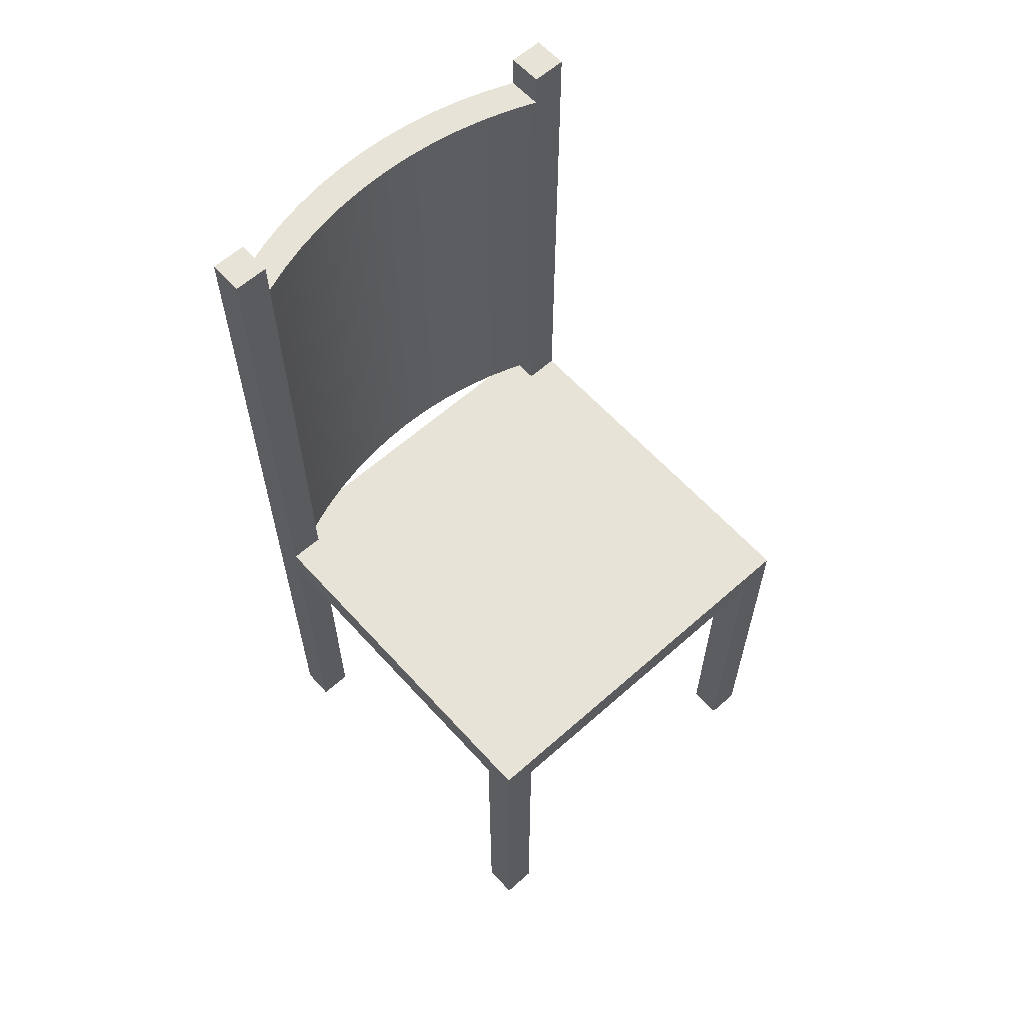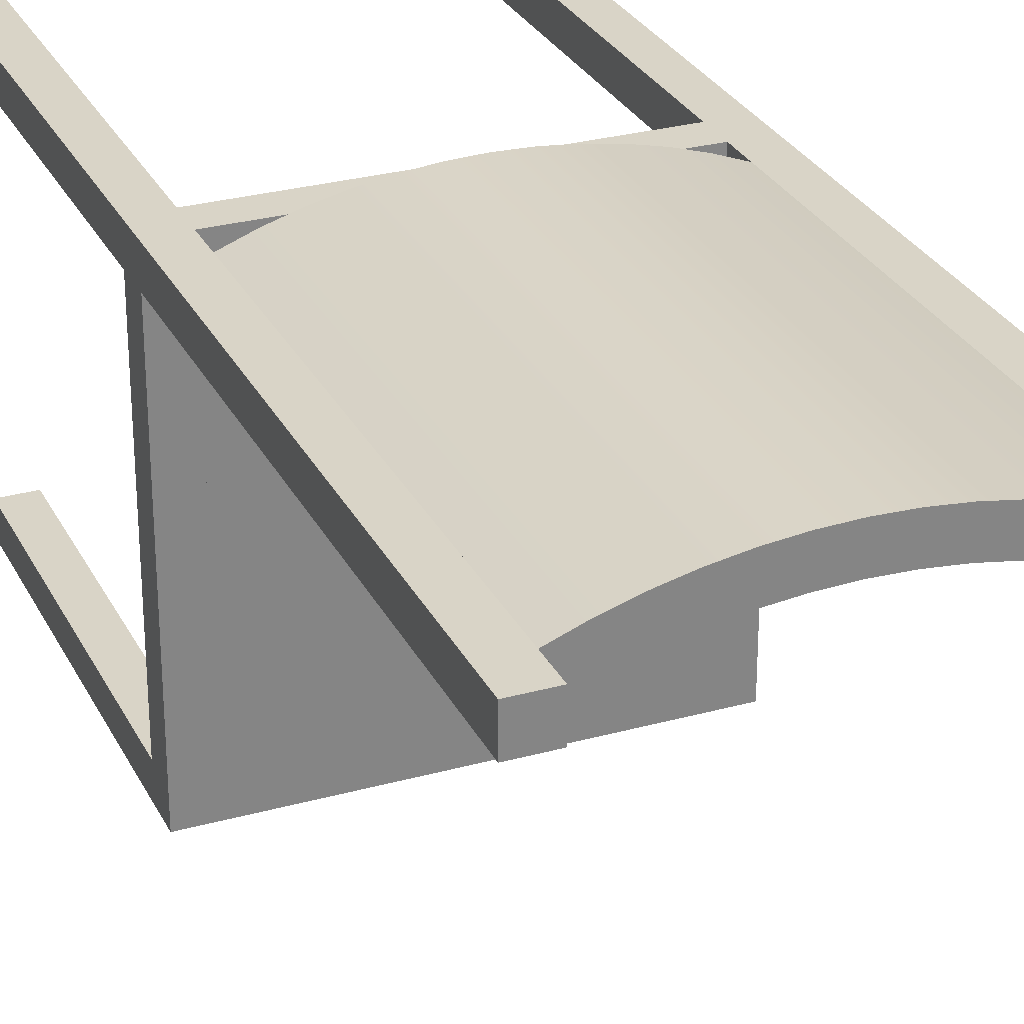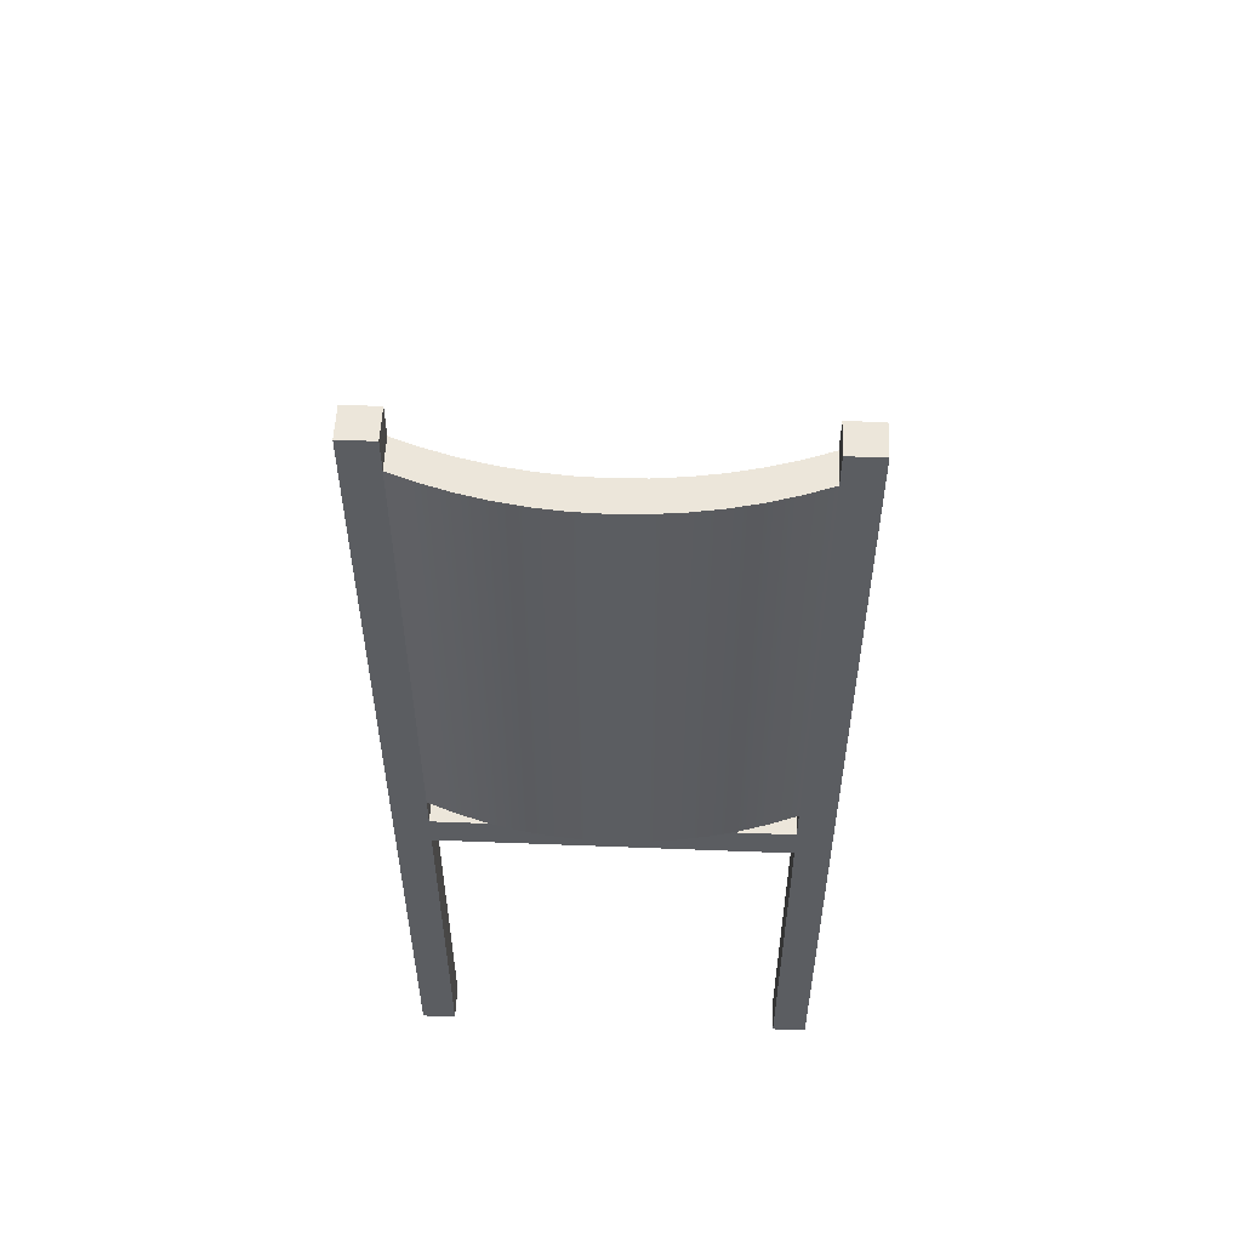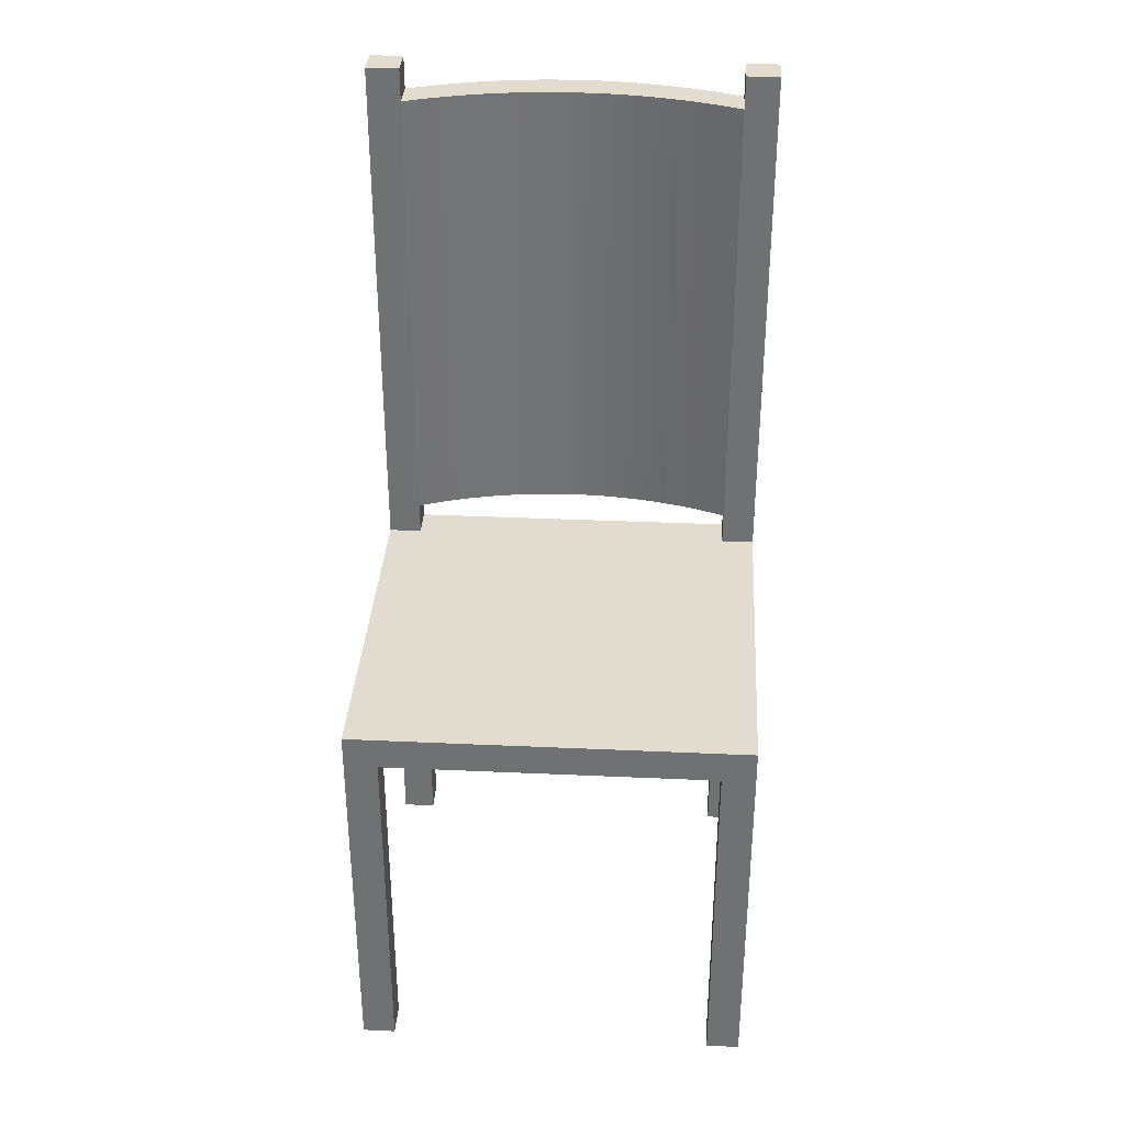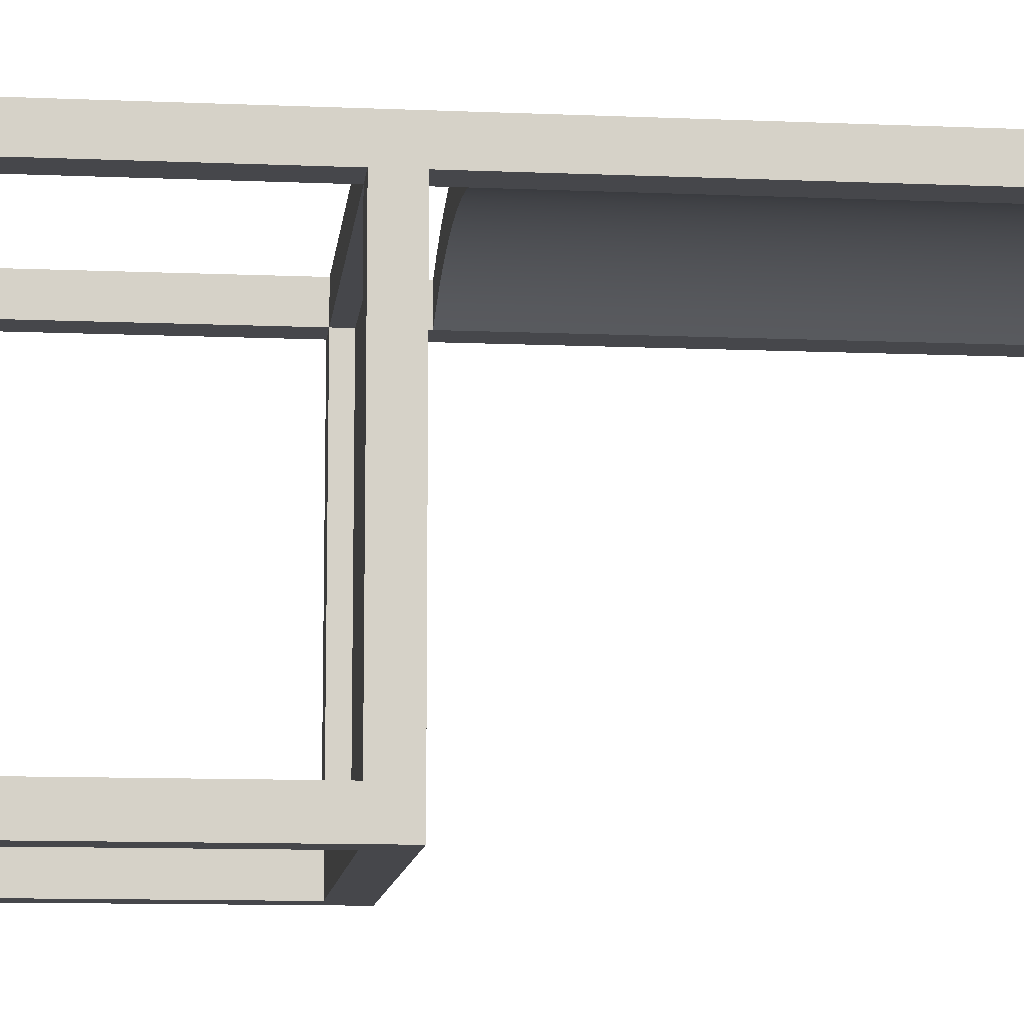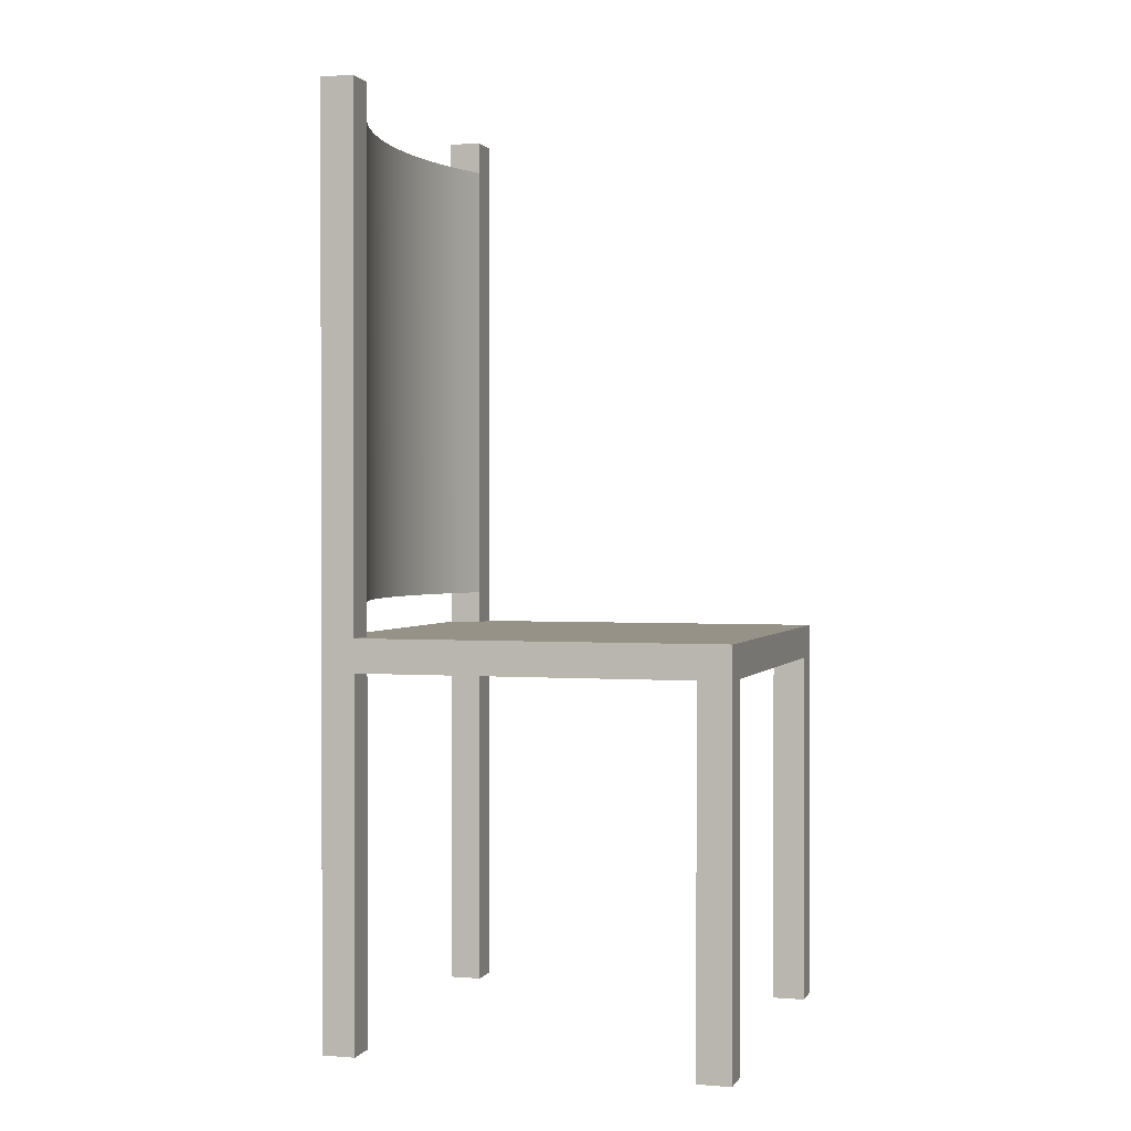
<metadata>
{"format":"obj","ext":"obj","renderer":"f3d","projection":"perspective","resolution":1024,"background":"white","views":[{"elev":61.7,"azim":138.0,"up":"+Y"},{"elev":28.7,"azim":157.5,"up":"+Z"},{"elev":54.3,"azim":2.4,"up":"+Y"},{"elev":34.3,"azim":-176.5,"up":"+Y"},{"elev":-10.8,"azim":83.9,"up":"+Z"},{"elev":1.0,"azim":106.6,"up":"+Y"}]}
</metadata>
<code>
v 0.151 -0.4586 -0.2506
v 0.1812 -0.4586 -0.2808
v 0.1812 -0.4586 -0.2506
v 0.151 -0.4586 -0.2808
v 0.1812 -0.1265 -0.2506
v 0.151 -0.1265 -0.2506
v 0.151 -0.1265 -0.2808
v 0.1812 -0.09627 -0.2808
v 0.151 -0.09627 -0.2808
v 0.1812 -0.09627 -0.2506
v 0.151 -0.1265 0.05136
v 0.1812 -0.1265 0.05136
v -0.151 -0.1265 -0.2506
v -0.151 -0.1265 -0.2808
v -0.151 -0.09627 -0.2808
v 0.151 -0.09627 -0.2506
v 0.1812 -0.09627 0.05136
v 0.1812 -0.4586 0.05136
v 0.151 -0.4586 0.05136
v 0.151 -0.1114 -0.2506
v 0.151 -0.1114 0.05136
v -0.151 -0.1114 -0.2506
v -0.151 -0.4586 -0.2808
v -0.151 -0.4586 -0.2506
v -0.151 -0.09627 -0.2506
v -0.1812 -0.09627 -0.2808
v -0.1812 -0.4586 -0.2808
v 0.151 -0.09627 0.05136
v 0.1812 0.3868 0.08155
v 0.1812 0.3868 0.05136
v 0.1812 -0.4586 0.08155
v 0.151 -0.4586 0.08155
v 0.151 -0.1265 0.08155
v -0.151 -0.1114 0.05136
v -0.151 -0.1265 0.05136
v -0.1812 -0.4586 -0.2506
v -0.1812 -0.1265 -0.2506
v -0.1812 -0.09627 -0.2506
v 0.151 -0.06608 0.05136
v 0.151 0.3566 0.05136
v 0.151 0.3868 0.05136
v 0.151 0.3868 0.08155
v 0.151 -0.09627 0.08155
v 0.151 -0.06608 0.08155
v 0.151 0.3566 0.08155
v -0.151 -0.1265 0.08155
v -0.1812 -0.1265 0.05136
v -0.151 -0.09627 0.05136
v -0.1812 -0.09627 0.05136
v -0.151 -0.09627 0.08155
v -0.151 -0.4586 0.05136
v -0.151 -0.4586 0.08155
v -0.1812 -0.4586 0.05136
v -0.1812 0.3868 0.05136
v -0.151 -0.06608 0.05136
v -0.151 0.3566 0.05136
v -0.151 0.3868 0.05136
v -0.1812 -0.4586 0.08155
v -0.1812 0.3868 0.08155
v -0.151 -0.06608 0.08155
v -0.151 0.3566 0.08155
v -0.151 0.3868 0.08155
v 0.1268 0.3566 0.0605
v 0.1268 0.3566 0.09069
v 0.1021 0.3566 0.06803
v 0.1021 0.3566 0.09823
v 0.07698 0.3566 0.07393
v 0.07698 0.3566 0.1041
v 0.0515 0.3566 0.07816
v 0.0515 0.3566 0.1083
v 0.02581 0.3566 0.0807
v 0.02581 0.3566 0.1109
v -0 0.3566 0.08155
v -0 0.3566 0.1117
v -0.02581 0.3566 0.0807
v -0.02581 0.3566 0.1109
v -0.0515 0.3566 0.07816
v -0.0515 0.3566 0.1083
v -0.07698 0.3566 0.07393
v -0.07698 0.3566 0.1041
v -0.1021 0.3566 0.06803
v -0.1021 0.3566 0.09823
v -0.1268 0.3566 0.0605
v -0.1268 0.3566 0.09069
v -0.1268 -0.06608 0.09069
v -0.1021 -0.06608 0.09823
v -0.07698 -0.06608 0.1041
v -0.0515 -0.06608 0.1083
v -0.02581 -0.06608 0.1109
v -0 -0.06608 0.1117
v 0.02581 -0.06608 0.1109
v 0.0515 -0.06608 0.1083
v 0.07698 -0.06608 0.1041
v 0.1021 -0.06608 0.09823
v 0.1268 -0.06608 0.09069
v 0.1268 -0.06608 0.0605
v 0.1021 -0.06608 0.06803
v 0.07698 -0.06608 0.07393
v 0.0515 -0.06608 0.07816
v 0.02581 -0.06608 0.0807
v -0 -0.06608 0.08155
v -0.02581 -0.06608 0.0807
v -0.0515 -0.06608 0.07816
v -0.07698 -0.06608 0.07393
v -0.1021 -0.06608 0.06803
v -0.1268 -0.06608 0.0605
g SketchUp_ID2
f 1 2 3
f 2 1 4
f 5 1 3
f 1 5 6
f 1 7 4
f 7 1 6
f 7 2 4
f 2 7 8
f 8 7 9
f 10 2 8
f 2 10 3
f 3 10 5
f 11 5 12
f 5 11 6
f 13 14 6
f 7 6 14
f 9 7 15
f 14 15 7
f 9 10 8
f 10 9 16
f 17 5 10
f 5 17 12
f 11 18 19
f 18 11 12
f 11 20 6
f 20 11 21
f 6 22 13
f 22 6 20
f 13 23 14
f 23 13 24
f 15 16 9
f 16 15 25
f 26 23 27
f 23 26 14
f 14 26 15
f 10 28 17
f 28 10 16
f 29 17 30
f 17 29 12
f 12 29 18
f 18 29 31
f 32 18 31
f 18 32 19
f 32 11 19
f 11 32 33
f 34 11 35
f 11 34 21
f 34 13 22
f 13 34 35
f 36 23 24
f 23 36 27
f 13 36 24
f 36 13 37
f 26 25 15
f 25 26 38
f 36 26 27
f 26 36 38
f 38 36 37
f 39 17 28
f 17 39 30
f 30 39 40
f 30 40 41
f 30 42 29
f 42 30 41
f 29 32 31
f 32 29 33
f 33 29 43
f 43 29 44
f 44 29 45
f 45 29 42
f 46 35 33
f 11 33 35
f 47 13 35
f 13 47 37
f 38 48 25
f 48 38 49
f 47 38 37
f 38 47 49
f 44 39 43
f 28 43 39
f 45 42 44
f 44 42 39
f 39 42 40
f 41 40 42
f 43 50 33
f 46 33 50
f 46 51 35
f 51 46 52
f 47 51 53
f 51 47 35
f 54 48 49
f 48 54 55
f 55 54 56
f 56 54 57
f 58 47 53
f 47 54 49
f 54 47 59
f 59 47 58
f 48 43 28
f 43 48 50
f 46 58 52
f 58 46 59
f 59 46 50
f 59 50 60
f 59 60 61
f 59 61 62
f 58 51 52
f 51 58 53
f 54 62 57
f 62 54 59
f 61 60 62
f 62 60 57
f 57 60 56
f 55 56 60
f 60 50 55
f 48 55 50
g SketchUp_ID15
f 10 6 5
f 6 10 20
f 20 10 16
f 6 9 7
f 9 6 16
f 16 6 20
f 21 16 20
f 16 21 28
f 20 25 22
f 25 20 16
f 21 12 11
f 12 21 17
f 17 21 28
f 33 21 11
f 21 33 28
f 28 33 43
f 48 21 34
f 21 48 28
f 25 14 15
f 14 25 13
f 13 25 22
f 13 38 37
f 38 13 22
f 38 22 25
f 48 22 25
f 22 48 34
f 50 34 48
f 34 50 35
f 35 50 46
f 47 34 35
f 34 47 49
f 34 49 48
g SketchUp_ID15
f 16 10 20
f 20 10 6
f 5 6 10
f 20 6 16
f 16 6 9
f 7 9 6
f 28 21 16
f 20 16 21
f 16 20 25
f 22 25 20
f 28 21 17
f 17 21 12
f 11 12 21
f 43 33 28
f 28 33 21
f 11 21 33
f 28 48 21
f 34 21 48
f 22 25 13
f 13 25 14
f 15 14 25
f 25 22 38
f 22 13 38
f 37 38 13
f 34 48 22
f 25 22 48
f 46 50 35
f 35 50 34
f 48 34 50
f 48 49 34
f 49 47 34
f 35 34 47
g SketchUp_ID25
f 63 45 40
f 45 63 64
f 64 63 65
f 64 65 66
f 66 65 67
f 66 67 68
f 68 67 69
f 68 69 70
f 70 69 71
f 70 71 72
f 72 71 73
f 72 73 74
f 74 73 75
f 74 75 76
f 76 75 77
f 76 77 78
f 78 77 79
f 78 79 80
f 80 79 81
f 80 81 82
f 82 81 83
f 82 83 84
f 84 83 56
f 84 56 61
f 84 60 85
f 60 84 61
f 82 85 86
f 85 82 84
f 80 86 87
f 86 80 82
f 78 87 88
f 87 78 80
f 76 88 89
f 88 76 78
f 74 89 90
f 89 74 76
f 72 90 91
f 90 72 74
f 70 91 92
f 91 70 72
f 68 92 93
f 92 68 70
f 66 93 94
f 93 66 68
f 64 94 95
f 94 64 66
f 45 95 44
f 95 45 64
g SketchUp_ID33
f 95 39 44
f 39 95 96
f 96 95 94
f 96 94 97
f 97 94 93
f 97 93 98
f 98 93 92
f 98 92 99
f 99 92 91
f 99 91 100
f 100 91 90
f 100 90 101
f 101 90 89
f 101 89 102
f 102 89 88
f 102 88 103
f 103 88 87
f 103 87 104
f 104 87 86
f 104 86 105
f 105 86 85
f 105 85 106
f 106 85 60
f 106 60 55
g SketchUp_ID41
f 63 39 96
f 39 63 40
f 65 96 97
f 96 65 63
f 67 97 98
f 97 67 65
f 69 98 99
f 98 69 67
f 71 99 100
f 99 71 69
f 73 100 101
f 100 73 71
f 75 101 102
f 101 75 73
f 77 102 103
f 102 77 75
f 79 103 104
f 103 79 77
f 81 104 105
f 104 81 79
f 83 105 106
f 105 83 81
f 56 106 55
f 106 56 83
g SketchUp_ID49
f 34 22 21
f 20 21 22
g SketchUp_ID55
f 25 28 16
f 28 25 48

</code>
